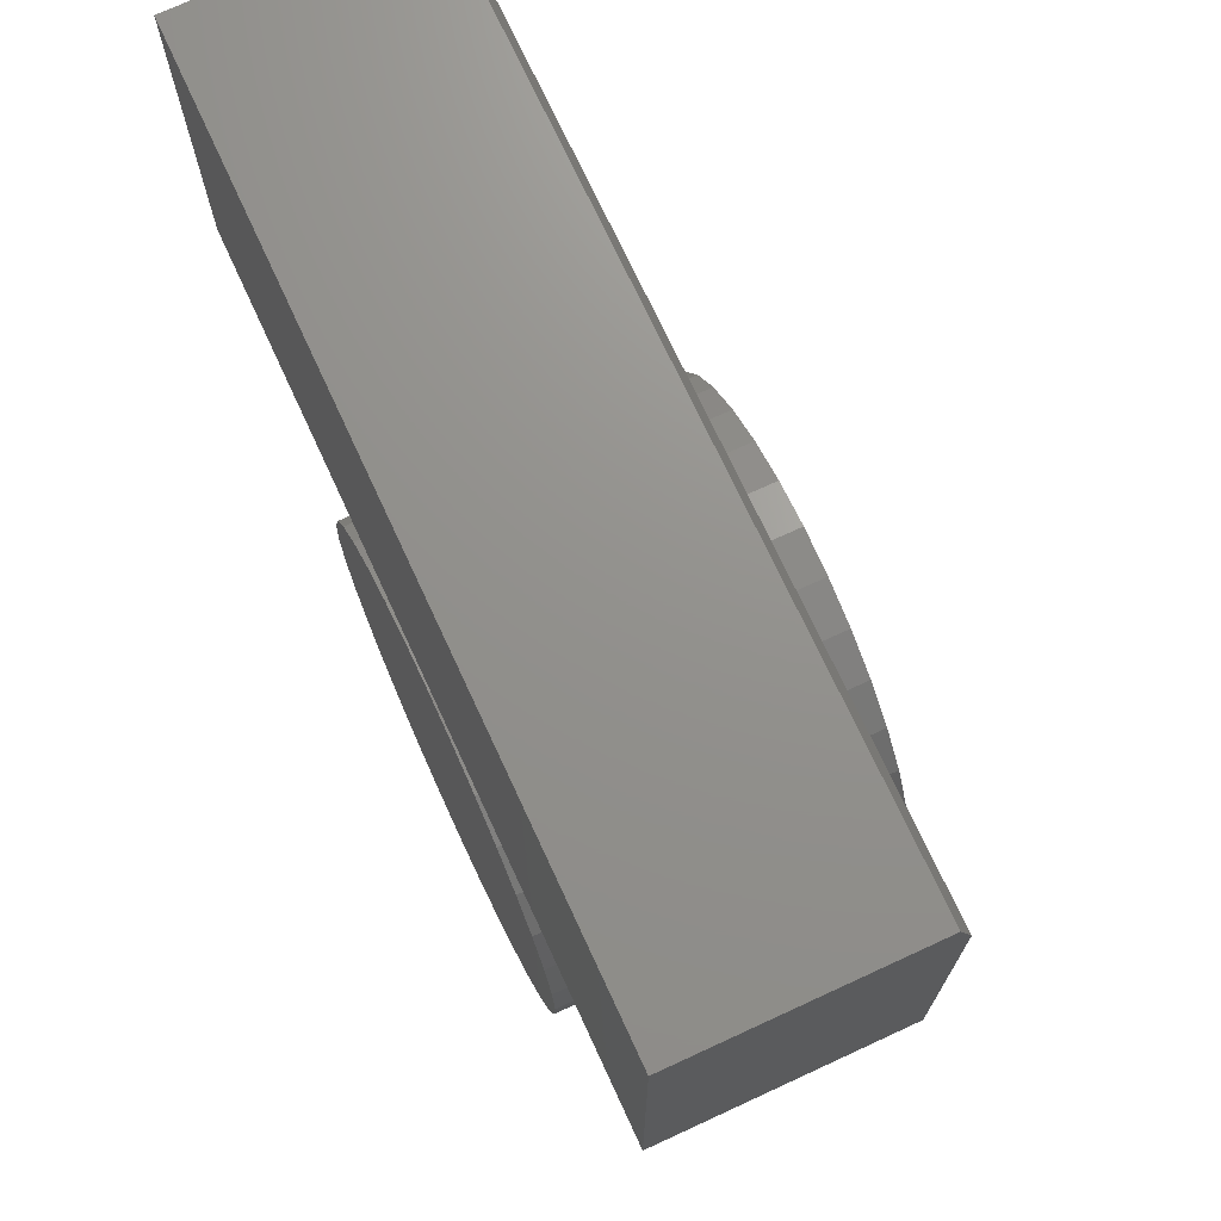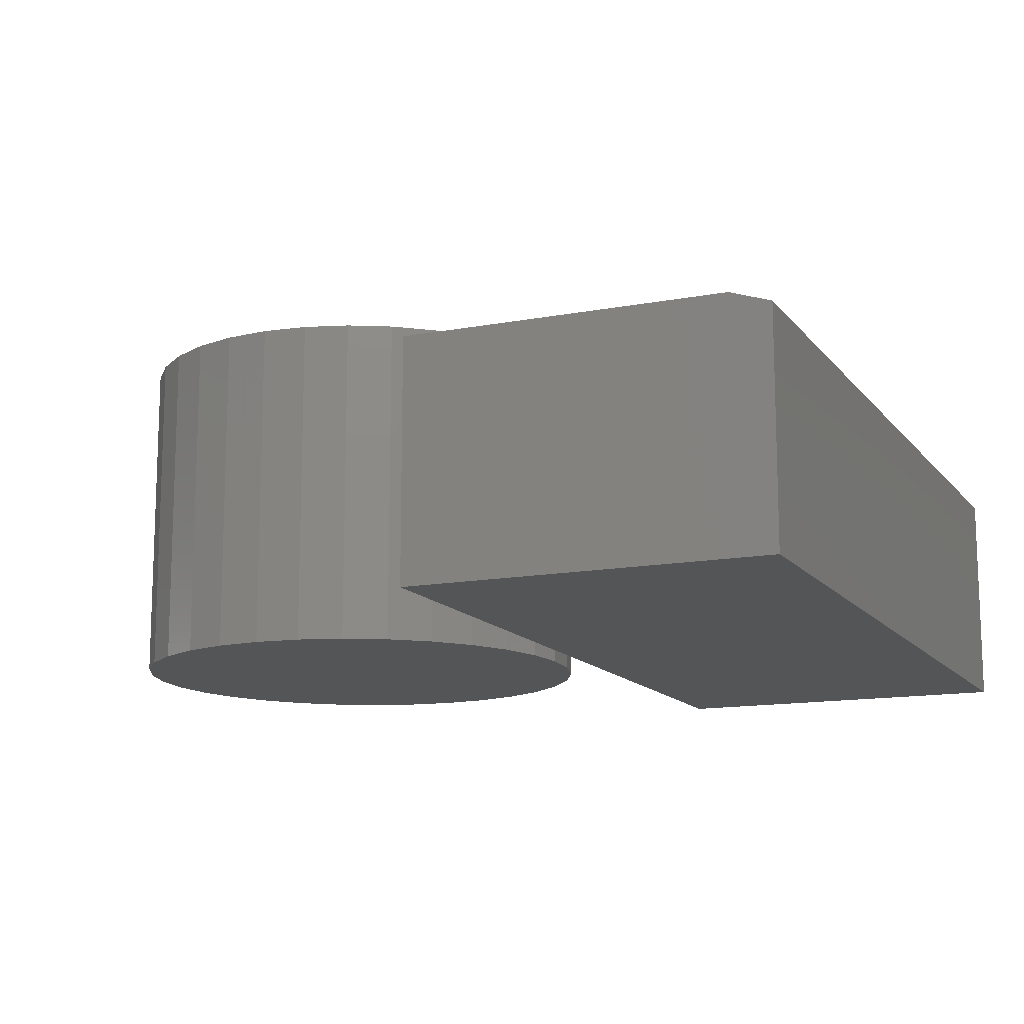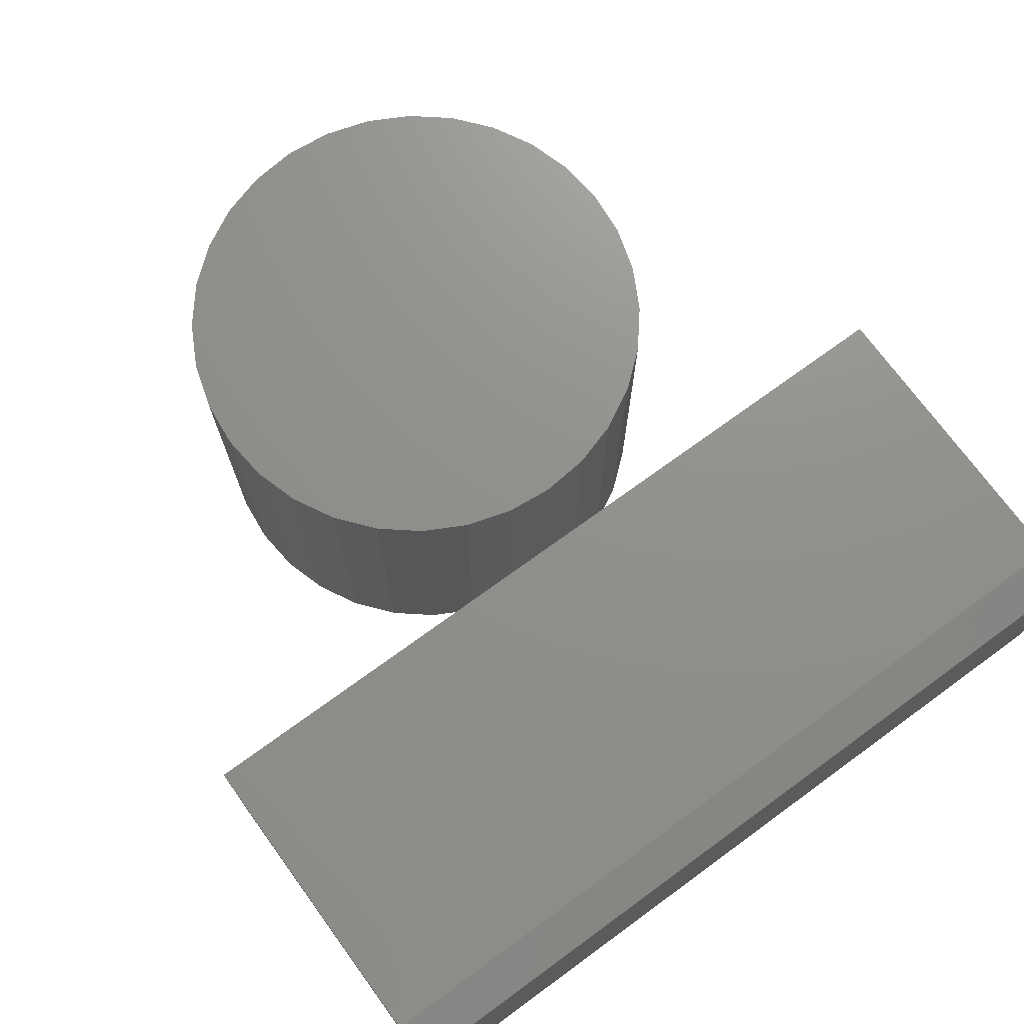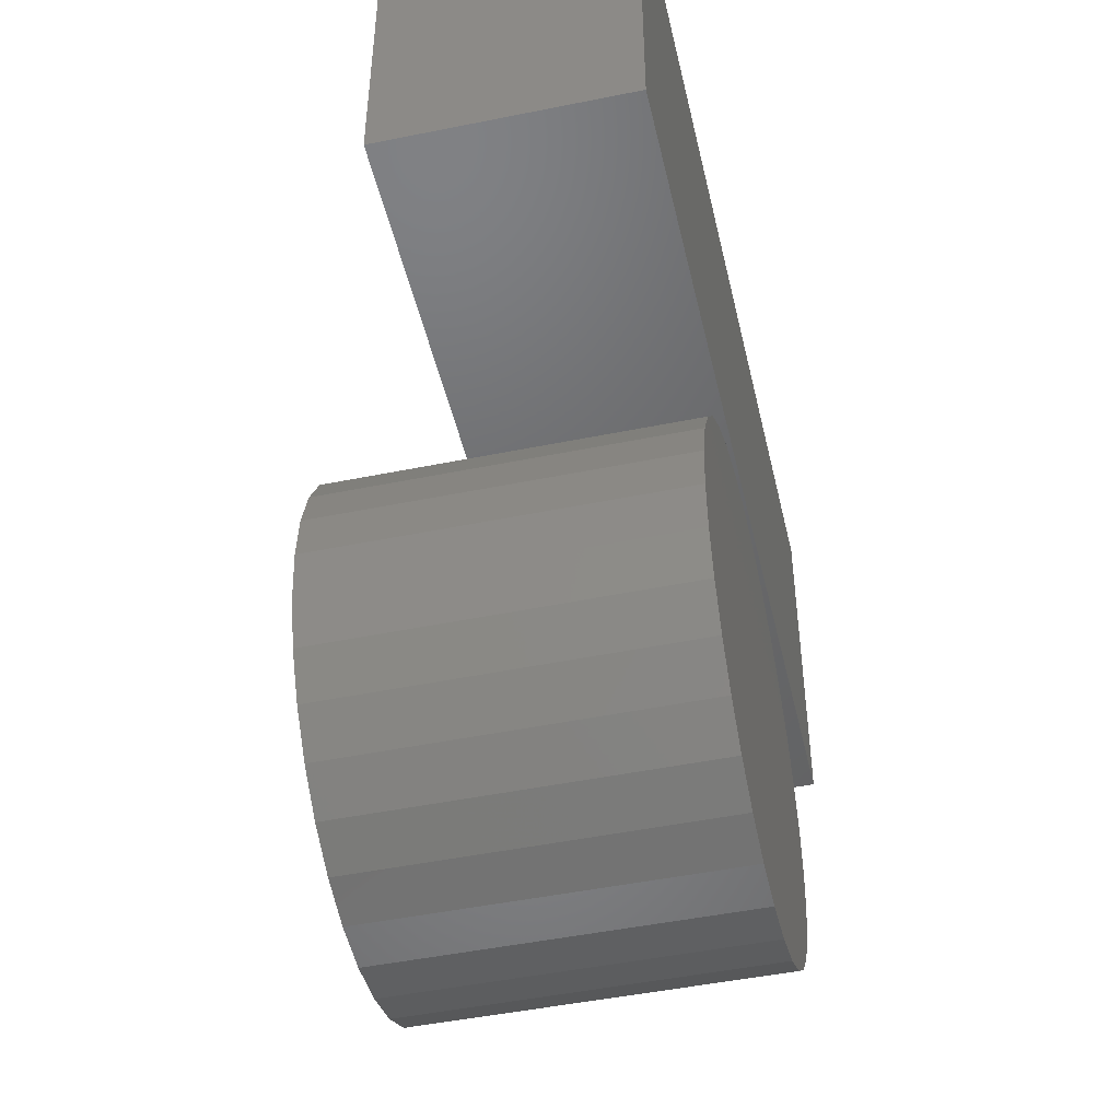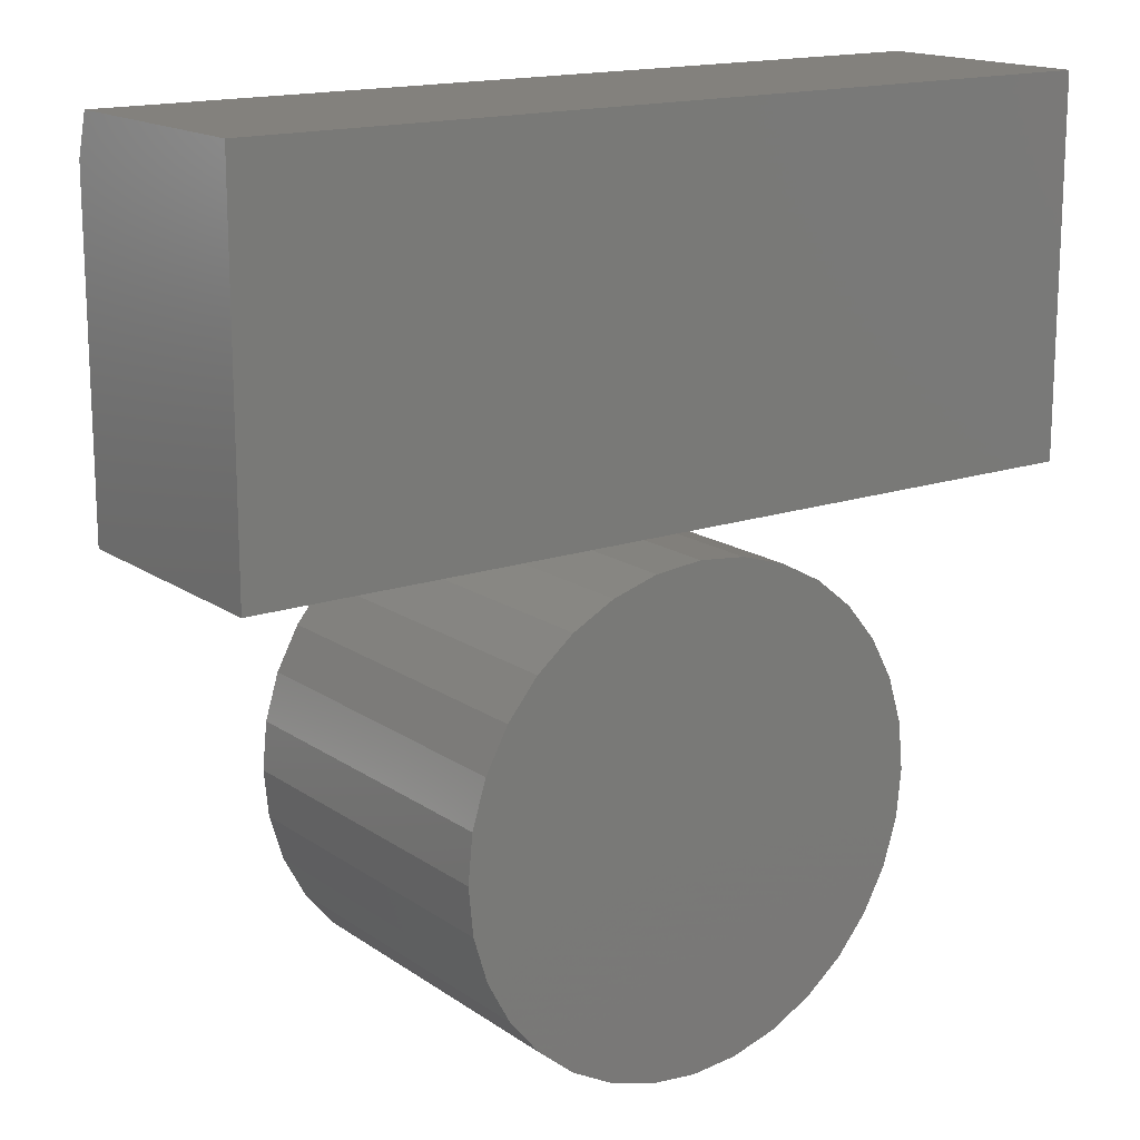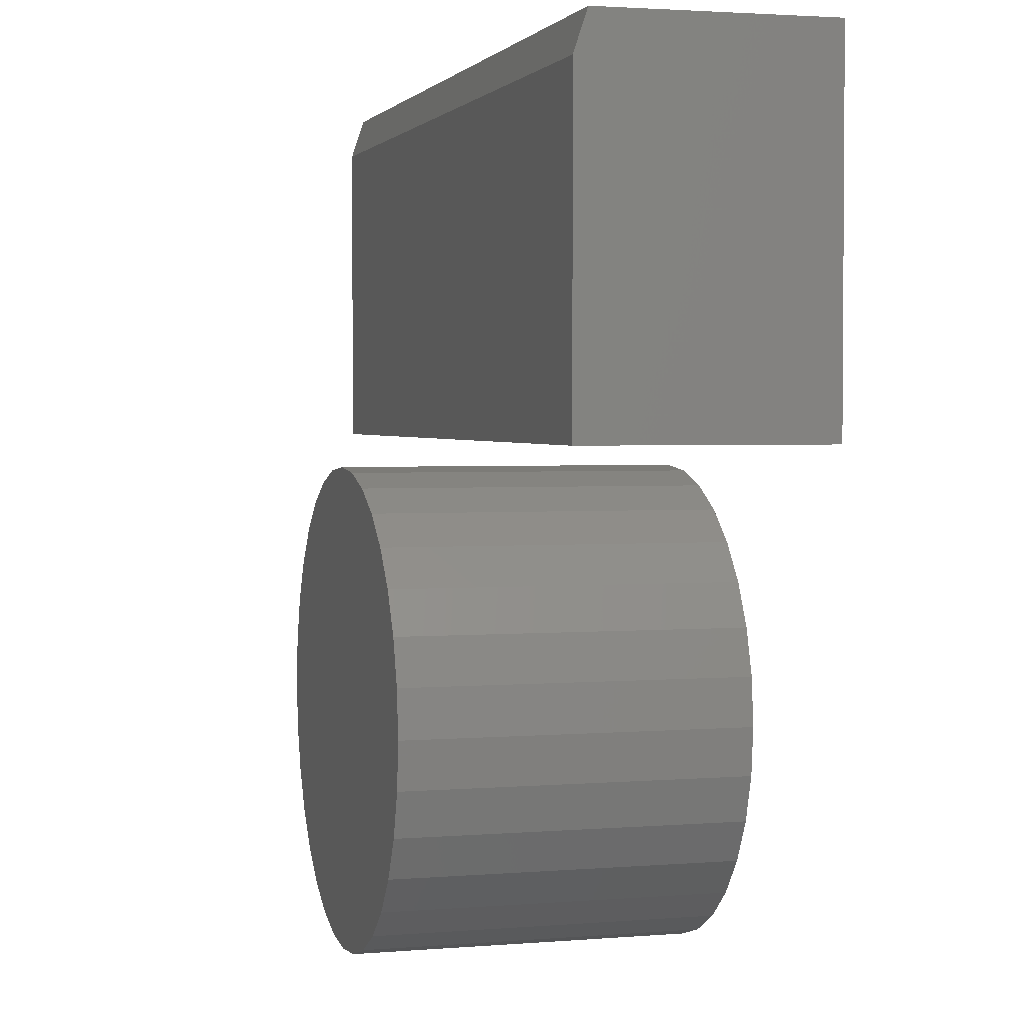
<metadata>
{"format":"stl","ext":"stl","renderer":"f3d","projection":"perspective","resolution":1024,"background":"white","views":[{"elev":71.9,"azim":-114.8,"up":"+Y"},{"elev":-13.3,"azim":113.4,"up":"+Z"},{"elev":72.5,"azim":143.9,"up":"+Z"},{"elev":-47.8,"azim":102.9,"up":"+Y"},{"elev":16.0,"azim":144.3,"up":"+Y"},{"elev":2.5,"azim":74.1,"up":"+Y"}]}
</metadata>
<code>
# stl→obj: 74 verts, 140 faces
v -0.07129 0.2905 0.3984
v 0.03806 0.2905 0.3984
v -0.01661 0.2959 0.3984
v 0.09064 0.2746 0.3984
v -0.1239 0.2746 0.3984
v 0.1391 0.2487 0.3984
v -0.1723 0.2487 0.3984
v 0.1816 0.2138 0.3984
v -0.2148 0.2138 0.3984
v 0.2164 0.1713 0.3984
v -0.2496 0.1713 0.3984
v 0.2423 0.1229 0.3984
v -0.2755 0.1229 0.3984
v 0.2583 0.0703 0.3984
v -0.2915 0.0703 0.3984
v 0.2637 0.01562 0.3984
v -0.2969 0.01562 0.3984
v 0.2583 -0.03905 0.3984
v -0.2915 -0.03905 0.3984
v 0.2423 -0.09163 0.3984
v -0.2755 -0.09163 0.3984
v 0.2164 -0.1401 0.3984
v -0.2496 -0.1401 0.3984
v 0.1816 -0.1826 0.3984
v -0.2148 -0.1826 0.3984
v 0.1391 -0.2174 0.3984
v -0.1723 -0.2174 0.3984
v 0.09064 -0.2433 0.3984
v -0.1239 -0.2433 0.3984
v 0.03806 -0.2593 0.3984
v -0.07129 -0.2593 0.3984
v -0.01661 -0.2646 0.3984
v -0.01661 0.2959 0
v 0.03806 0.2905 0
v -0.07129 0.2905 0
v -0.01661 -0.2646 0
v -0.07129 -0.2593 0
v 0.03806 -0.2593 0
v -0.1239 -0.2433 0
v 0.09064 -0.2433 0
v -0.1723 -0.2174 0
v 0.1391 -0.2174 0
v -0.2148 -0.1826 0
v 0.1816 -0.1826 0
v -0.2496 -0.1401 0
v 0.2164 -0.1401 0
v -0.2755 -0.09163 0
v 0.2423 -0.09163 0
v -0.2915 -0.03905 0
v 0.2583 -0.03905 0
v -0.2969 0.01562 0
v 0.2637 0.01562 0
v -0.2915 0.0703 0
v 0.2583 0.0703 0
v -0.2755 0.1229 0
v 0.2423 0.1229 0
v -0.2496 0.1713 0
v 0.2164 0.1713 0
v -0.2148 0.2138 0
v 0.1816 0.2138 0
v -0.1723 0.2487 0
v 0.1391 0.2487 0
v -0.1239 0.2746 0
v 0.09064 0.2746 0
v -0.5 0.3281 0.2812
v 0.5 0.3281 0.2812
v -0.5 0.7023 0.2812
v 0.5 0.7023 0.2812
v -0.5 0.3281 0
v -0.5 0.7492 0
v -0.5 0.7492 0.2656
v 0.5 0.7492 0.2656
v 0.5 0.7492 0
v 0.5 0.3281 0
f 1 2 3
f 2 1 4
f 4 1 5
f 4 5 6
f 6 5 7
f 6 7 8
f 8 7 9
f 8 9 10
f 10 9 11
f 10 11 12
f 12 11 13
f 12 13 14
f 14 13 15
f 14 15 16
f 16 15 17
f 16 17 18
f 18 17 19
f 18 19 20
f 20 19 21
f 20 21 22
f 22 21 23
f 22 23 24
f 24 23 25
f 24 25 26
f 26 25 27
f 26 27 28
f 28 27 29
f 28 29 30
f 30 29 31
f 30 31 32
f 33 34 35
f 36 37 38
f 38 37 39
f 38 39 40
f 40 39 41
f 40 41 42
f 42 41 43
f 42 43 44
f 44 43 45
f 44 45 46
f 46 45 47
f 46 47 48
f 48 47 49
f 48 49 50
f 50 49 51
f 50 51 52
f 52 51 53
f 52 53 54
f 54 53 55
f 54 55 56
f 56 55 57
f 56 57 58
f 58 57 59
f 58 59 60
f 60 59 61
f 60 61 62
f 62 61 63
f 62 63 64
f 64 63 35
f 64 35 34
f 52 16 50
f 50 16 18
f 50 18 48
f 48 18 20
f 48 20 46
f 46 20 22
f 46 22 44
f 44 22 24
f 44 24 42
f 42 24 26
f 42 26 40
f 40 26 28
f 40 28 38
f 38 28 30
f 38 30 36
f 36 30 32
f 36 32 37
f 37 32 31
f 37 31 39
f 39 31 29
f 39 29 41
f 41 29 27
f 41 27 43
f 43 27 25
f 43 25 45
f 45 25 23
f 45 23 47
f 47 23 21
f 47 21 49
f 49 21 19
f 49 19 51
f 51 19 17
f 51 17 53
f 53 17 15
f 53 15 55
f 55 15 13
f 55 13 57
f 57 13 11
f 57 11 59
f 59 11 9
f 59 9 61
f 61 9 7
f 61 7 63
f 63 7 5
f 63 5 35
f 35 5 1
f 35 1 33
f 33 1 3
f 33 3 34
f 34 3 2
f 34 2 64
f 64 2 4
f 64 4 62
f 62 4 6
f 62 6 60
f 60 6 8
f 60 8 58
f 58 8 10
f 58 10 56
f 56 10 12
f 56 12 54
f 54 12 14
f 54 14 52
f 52 14 16
f 65 66 67
f 67 66 68
f 69 65 70
f 70 65 67
f 70 67 71
f 72 73 71
f 71 73 70
f 66 74 68
f 68 74 73
f 68 73 72
f 67 68 71
f 71 68 72
f 69 70 74
f 74 70 73
f 65 69 66
f 66 69 74

</code>
